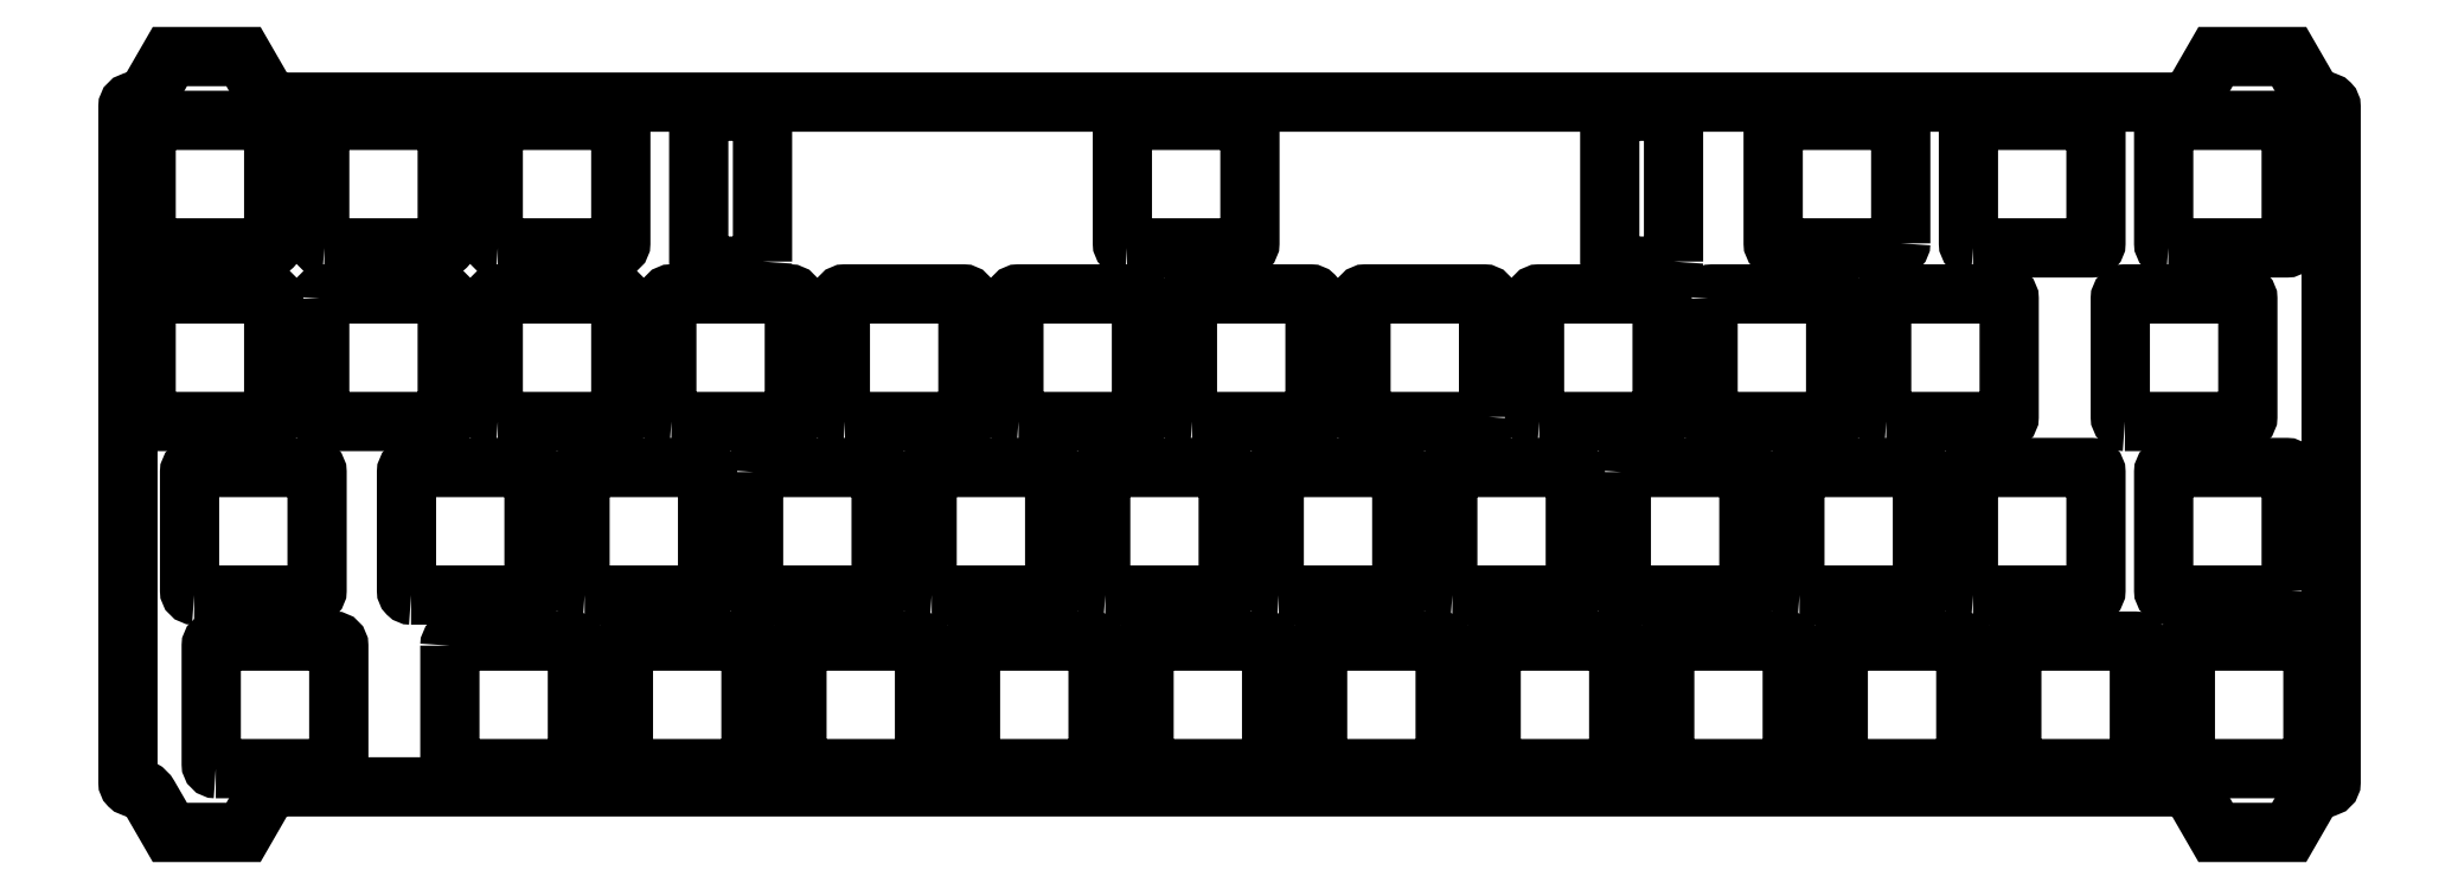
<metadata>
{"format":"dxf","ext":"dxf","renderer":"ezdxf+matplotlib","layout":"modelspace","background":"white","min_lineweight":24,"dpi":150}
</metadata>
<code>
0
SECTION
2
ENTITIES
0
LWPOLYLINE
8
0
90
32
70
1
43
0
10
-17.25
20
0.525
10
-225.6
20
0.525
42
0.2679
10
-227.4
20
-0.475
10
-229.7
20
-4.475
10
-237.8
20
-4.475
10
-240.1
20
-0.475
42
0.2679
10
-241.8
20
0.525
10
-241.9
20
0.525
42
-0.4142
10
-242.4
20
1.025
10
-242.4
20
75.17
42
-0.4142
10
-241.9
20
75.67
10
-241.8
20
75.67
42
0.2679
10
-240.1
20
76.68
10
-237.8
20
80.68
10
-229.7
20
80.68
10
-227.4
20
76.68
42
0.2679
10
-225.6
20
75.67
10
-17.25
20
75.68
42
0.2679
10
-15.51
20
76.68
10
-13.2
20
80.68
10
-5.133
20
80.68
10
-2.824
20
76.68
42
0.2679
10
-1.092
20
75.67
10
-1.025
20
75.68
42
-0.4142
10
-0.525
20
75.17
10
-0.525
20
1.025
42
-0.4142
10
-1.025
20
0.525
10
-1.092
20
0.525
42
0.2679
10
-2.824
20
-0.475
10
-5.133
20
-4.475
10
-13.2
20
-4.475
10
-15.51
20
-0.475
42
0.2679
0
LWPOLYLINE
8
0
90
8
70
1
43
0
10
-72.71
20
58.17
10
-72.71
20
74.18
42
0.4142
10
-73.21
20
74.67
10
-79.21
20
74.67
42
0.4142
10
-79.71
20
74.18
10
-79.71
20
58.17
42
0.4142
10
-79.21
20
57.67
10
-73.21
20
57.67
42
0.4142
0
LWPOLYLINE
8
0
90
8
70
1
43
0
10
-172.7
20
58.17
10
-172.7
20
74.18
42
0.4142
10
-173.2
20
74.67
10
-179.2
20
74.67
42
0.4142
10
-179.7
20
74.18
10
-179.7
20
58.17
42
0.4142
10
-179.2
20
57.67
10
-173.2
20
57.68
42
0.4142
0
LWPOLYLINE
8
0
90
8
70
1
43
0
10
-92.22
20
2.525
10
-79.22
20
2.525
42
0.4142
10
-78.72
20
3.025
10
-78.72
20
16.02
42
0.4142
10
-79.22
20
16.52
10
-92.22
20
16.53
42
0.4142
10
-92.72
20
16.02
10
-92.73
20
3.025
42
0.4142
0
LWPOLYLINE
8
0
90
8
70
1
43
0
10
-130.3
20
2.525
10
-117.3
20
2.525
42
0.4142
10
-116.8
20
3.025
10
-116.8
20
16.02
42
0.4142
10
-117.3
20
16.52
10
-130.3
20
16.53
42
0.4142
10
-130.8
20
16.02
10
-130.8
20
3.025
42
0.4142
0
LWPOLYLINE
8
0
90
8
70
1
43
0
10
-111.3
20
2.525
10
-98.28
20
2.525
42
0.4142
10
-97.78
20
3.025
10
-97.78
20
16.02
42
0.4142
10
-98.28
20
16.52
10
-111.3
20
16.53
42
0.4142
10
-111.8
20
16.02
10
-111.8
20
3.025
42
0.4142
0
LWPOLYLINE
8
0
90
8
70
1
43
0
10
-73.17
20
2.525
10
-60.17
20
2.525
42
0.4142
10
-59.68
20
3.025
10
-59.68
20
16.02
42
0.4142
10
-60.17
20
16.52
10
-73.17
20
16.53
42
0.4142
10
-73.67
20
16.02
10
-73.67
20
3.025
42
0.4142
0
LWPOLYLINE
8
0
90
8
70
1
43
0
10
-16.02
20
2.525
10
-3.025
20
2.525
42
0.4142
10
-2.525
20
3.025
10
-2.525
20
16.02
42
0.4142
10
-3.025
20
16.52
10
-16.02
20
16.53
42
0.4142
10
-16.52
20
16.02
10
-16.53
20
3.025
42
0.4142
0
LWPOLYLINE
8
0
90
8
70
1
43
0
10
-54.13
20
2.525
10
-41.12
20
2.525
42
0.4142
10
-40.62
20
3.025
10
-40.62
20
16.02
42
0.4142
10
-41.12
20
16.52
10
-54.13
20
16.53
42
0.4142
10
-54.62
20
16.02
10
-54.62
20
3.025
42
0.4142
0
LWPOLYLINE
8
0
90
8
70
1
43
0
10
-35.08
20
2.525
10
-22.07
20
2.525
42
0.4142
10
-21.58
20
3.025
10
-21.58
20
16.02
42
0.4142
10
-22.07
20
16.52
10
-35.08
20
16.53
42
0.4142
10
-35.58
20
16.02
10
-35.58
20
3.025
42
0.4142
0
LWPOLYLINE
8
0
90
8
70
1
43
0
10
-149.4
20
2.525
10
-136.4
20
2.525
42
0.4142
10
-135.9
20
3.025
10
-135.9
20
16.02
42
0.4142
10
-136.4
20
16.52
10
-149.4
20
16.53
42
0.4142
10
-149.9
20
16.02
10
-149.9
20
3.025
42
0.4142
0
LWPOLYLINE
8
0
90
8
70
1
43
0
10
-58.89
20
21.58
10
-45.89
20
21.58
42
0.4142
10
-45.39
20
22.07
10
-45.39
20
35.08
42
0.4142
10
-45.89
20
35.58
10
-58.89
20
35.58
42
0.4142
10
-59.39
20
35.08
10
-59.39
20
22.07
42
0.4142
0
LWPOLYLINE
8
0
90
8
70
1
43
0
10
-168.4
20
2.525
10
-155.4
20
2.525
42
0.4142
10
-154.9
20
3.025
10
-154.9
20
16.02
42
0.4142
10
-155.4
20
16.52
10
-168.4
20
16.53
42
0.4142
10
-168.9
20
16.02
10
-168.9
20
3.025
42
0.4142
0
LWPOLYLINE
8
0
90
8
70
1
43
0
10
-232.7
20
2.525
10
-219.7
20
2.525
42
0.4142
10
-219.2
20
3.025
10
-219.2
20
16.02
42
0.4142
10
-219.7
20
16.52
10
-232.7
20
16.53
42
0.4142
10
-233.2
20
16.02
10
-233.2
20
3.025
42
0.4142
0
LWPOLYLINE
8
0
90
8
70
1
43
0
10
-39.84
20
21.58
10
-26.84
20
21.58
42
0.4142
10
-26.34
20
22.07
10
-26.34
20
35.08
42
0.4142
10
-26.84
20
35.58
10
-39.84
20
35.58
42
0.4142
10
-40.34
20
35.08
10
-40.34
20
22.07
42
0.4142
0
LWPOLYLINE
8
0
90
8
70
1
43
0
10
-187.5
20
2.525
10
-174.5
20
2.525
42
0.4142
10
-174
20
3.025
10
-174
20
16.02
42
0.4142
10
-174.5
20
16.52
10
-187.5
20
16.53
42
0.4142
10
-188
20
16.02
10
-188
20
3.025
42
0.4142
0
LWPOLYLINE
8
0
90
8
70
1
43
0
10
-207
20
16.02
10
-207
20
3.025
42
0.4142
10
-206.5
20
2.525
10
-193.5
20
2.525
42
0.4142
10
-193
20
3.025
10
-193
20
16.02
42
0.4142
10
-193.5
20
16.52
10
-206.5
20
16.53
42
0.4142
0
LWPOLYLINE
8
0
90
8
70
1
43
0
10
-4.906
20
22.07
42
-0.4142
10
-5.406
20
21.58
10
-18.41
20
21.57
42
-0.4142
10
-18.91
20
22.07
10
-18.91
20
35.08
42
-0.4142
10
-18.41
20
35.58
10
-5.406
20
35.58
42
-0.4142
10
-4.906
20
35.08
0
LWPOLYLINE
8
0
90
8
70
1
43
0
10
-173.7
20
35.08
10
-173.7
20
22.07
42
0.4142
10
-173.2
20
21.58
10
-160.2
20
21.58
42
0.4142
10
-159.7
20
22.07
10
-159.7
20
35.08
42
0.4142
10
-160.2
20
35.58
10
-173.2
20
35.58
42
0.4142
0
LWPOLYLINE
8
0
90
8
70
1
43
0
10
-154.1
20
21.58
10
-141.1
20
21.58
42
0.4142
10
-140.6
20
22.07
10
-140.6
20
35.08
42
0.4142
10
-141.1
20
35.58
10
-154.1
20
35.58
42
0.4142
10
-154.6
20
35.08
10
-154.6
20
22.07
42
0.4142
0
LWPOLYLINE
8
0
90
8
70
1
43
0
10
-135.1
20
21.58
10
-122.1
20
21.58
42
0.4142
10
-121.6
20
22.07
10
-121.6
20
35.08
42
0.4142
10
-122.1
20
35.58
10
-135.1
20
35.58
42
0.4142
10
-135.6
20
35.08
10
-135.6
20
22.07
42
0.4142
0
LWPOLYLINE
8
0
90
8
70
1
43
0
10
-192.2
20
21.58
10
-179.2
20
21.58
42
0.4142
10
-178.7
20
22.07
10
-178.7
20
35.08
42
0.4142
10
-179.2
20
35.58
10
-192.2
20
35.58
42
0.4142
10
-192.7
20
35.08
10
-192.7
20
22.07
42
0.4142
0
LWPOLYLINE
8
0
90
8
70
1
43
0
10
-78.44
20
35.08
10
-78.44
20
22.07
42
0.4142
10
-77.94
20
21.58
10
-64.94
20
21.58
42
0.4142
10
-64.44
20
22.07
10
-64.44
20
35.08
42
0.4142
10
-64.94
20
35.58
10
-77.94
20
35.58
42
0.4142
0
LWPOLYLINE
8
0
90
8
70
1
43
0
10
-96.99
20
21.58
10
-83.99
20
21.58
42
0.4142
10
-83.49
20
22.07
10
-83.49
20
35.08
42
0.4142
10
-83.99
20
35.58
10
-96.99
20
35.58
42
0.4142
10
-97.49
20
35.08
10
-97.49
20
22.07
42
0.4142
0
LWPOLYLINE
8
0
90
8
70
1
43
0
10
-211.3
20
21.58
10
-198.3
20
21.58
42
0.4142
10
-197.8
20
22.07
10
-197.8
20
35.08
42
0.4142
10
-198.3
20
35.58
10
-211.3
20
35.58
42
0.4142
10
-211.8
20
35.08
10
-211.8
20
22.07
42
0.4142
0
LWPOLYLINE
8
0
90
8
70
1
43
0
10
-116
20
21.58
10
-103
20
21.58
42
0.4142
10
-102.5
20
22.07
10
-102.5
20
35.08
42
0.4142
10
-103
20
35.58
10
-116
20
35.58
42
0.4142
10
-116.5
20
35.08
10
-116.5
20
22.07
42
0.4142
0
LWPOLYLINE
8
0
90
8
70
1
43
0
10
-49.36
20
40.62
10
-36.36
20
40.62
42
0.4142
10
-35.86
20
41.12
10
-35.86
20
54.13
42
0.4142
10
-36.36
20
54.62
10
-49.36
20
54.62
42
0.4142
10
-49.86
20
54.13
10
-49.86
20
41.12
42
0.4142
0
LWPOLYLINE
8
0
90
8
70
1
43
0
10
-235.1
20
21.58
10
-222.1
20
21.58
42
0.4142
10
-221.6
20
22.07
10
-221.6
20
35.08
42
0.4142
10
-222.1
20
35.58
10
-235.1
20
35.58
42
0.4142
10
-235.6
20
35.08
10
-235.6
20
22.07
42
0.4142
0
LWPOLYLINE
8
0
90
8
70
1
43
0
10
-93.01
20
41.12
42
-0.4142
10
-93.51
20
40.62
10
-106.5
20
40.62
42
-0.4142
10
-107
20
41.12
10
-107
20
54.13
42
-0.4142
10
-106.5
20
54.62
10
-93.51
20
54.63
42
-0.4142
10
-93.01
20
54.13
0
LWPOLYLINE
8
0
90
8
70
1
43
0
10
-87.46
20
40.62
10
-74.46
20
40.62
42
0.4142
10
-73.96
20
41.12
10
-73.96
20
54.13
42
0.4142
10
-74.46
20
54.62
10
-87.46
20
54.62
42
0.4142
10
-87.96
20
54.13
10
-87.96
20
41.12
42
0.4142
0
LWPOLYLINE
8
0
90
8
70
1
43
0
10
-144.6
20
40.62
10
-131.6
20
40.62
42
0.4142
10
-131.1
20
41.12
10
-131.1
20
54.13
42
0.4142
10
-131.6
20
54.62
10
-144.6
20
54.62
42
0.4142
10
-145.1
20
54.13
10
-145.1
20
41.12
42
0.4142
0
LWPOLYLINE
8
0
90
8
70
1
43
0
10
-125.6
20
40.62
10
-112.6
20
40.62
42
0.4142
10
-112.1
20
41.12
10
-112.1
20
54.13
42
0.4142
10
-112.6
20
54.62
10
-125.6
20
54.62
42
0.4142
10
-126.1
20
54.13
10
-126.1
20
41.12
42
0.4142
0
LWPOLYLINE
8
0
90
8
70
1
43
0
10
-68.91
20
54.13
10
-68.91
20
41.12
42
0.4142
10
-68.41
20
40.62
10
-55.41
20
40.62
42
0.4142
10
-54.91
20
41.12
10
-54.91
20
54.13
42
0.4142
10
-55.41
20
54.62
10
-68.41
20
54.62
42
0.4142
0
LWPOLYLINE
8
0
90
8
70
1
43
0
10
-23.17
20
40.62
10
-10.17
20
40.62
42
0.4142
10
-9.669
20
41.12
10
-9.669
20
54.13
42
0.4142
10
-10.17
20
54.62
10
-23.17
20
54.62
42
0.4142
10
-23.67
20
54.13
10
-23.67
20
41.12
42
0.4142
0
LWPOLYLINE
8
0
90
8
70
1
43
0
10
-221.3
20
54.13
10
-221.3
20
41.12
42
0.4142
10
-220.8
20
40.62
10
-207.8
20
40.62
42
0.4142
10
-207.3
20
41.12
10
-207.3
20
54.13
42
0.4142
10
-207.8
20
54.62
10
-220.8
20
54.62
42
0.4142
0
LWPOLYLINE
8
0
90
8
70
1
43
0
10
-47.77
20
60.17
42
-0.4142
10
-48.27
20
59.68
10
-61.27
20
59.68
42
-0.4142
10
-61.77
20
60.17
10
-61.77
20
73.17
42
-0.4142
10
-61.27
20
73.67
10
-48.27
20
73.67
42
-0.4142
10
-47.77
20
73.17
0
LWPOLYLINE
8
0
90
8
70
1
43
0
10
-239.9
20
40.62
10
-226.9
20
40.62
42
0.4142
10
-226.4
20
41.12
10
-226.4
20
54.13
42
0.4142
10
-226.9
20
54.62
10
-239.9
20
54.62
42
0.4142
10
-240.4
20
54.13
10
-240.4
20
41.12
42
0.4142
0
LWPOLYLINE
8
0
90
8
70
1
43
0
10
-201.8
20
40.62
10
-188.8
20
40.62
42
0.4142
10
-188.3
20
41.12
10
-188.3
20
54.13
42
0.4142
10
-188.8
20
54.62
10
-201.8
20
54.62
42
0.4142
10
-202.3
20
54.13
10
-202.3
20
41.12
42
0.4142
0
LWPOLYLINE
8
0
90
8
70
1
43
0
10
-182.7
20
40.62
10
-169.7
20
40.62
42
0.4142
10
-169.2
20
41.12
10
-169.2
20
54.13
42
0.4142
10
-169.7
20
54.62
10
-182.7
20
54.62
42
0.4142
10
-183.2
20
54.13
10
-183.2
20
41.12
42
0.4142
0
LWPOLYLINE
8
0
90
8
70
1
43
0
10
-39.84
20
59.68
10
-26.84
20
59.68
42
0.4142
10
-26.34
20
60.17
10
-26.34
20
73.17
42
0.4142
10
-26.84
20
73.67
10
-39.84
20
73.67
42
0.4142
10
-40.34
20
73.17
10
-40.34
20
60.17
42
0.4142
0
LWPOLYLINE
8
0
90
8
70
1
43
0
10
-18.41
20
59.68
10
-5.406
20
59.68
42
0.4142
10
-4.906
20
60.17
10
-4.906
20
73.17
42
0.4142
10
-5.406
20
73.67
10
-18.41
20
73.67
42
0.4142
10
-18.91
20
73.17
10
-18.91
20
60.17
42
0.4142
0
LWPOLYLINE
8
0
90
8
70
1
43
0
10
-163.7
20
40.62
10
-150.7
20
40.62
42
0.4142
10
-150.2
20
41.12
10
-150.2
20
54.13
42
0.4142
10
-150.7
20
54.62
10
-163.7
20
54.62
42
0.4142
10
-164.2
20
54.13
10
-164.2
20
41.12
42
0.4142
0
LWPOLYLINE
8
0
90
8
70
1
43
0
10
-132.7
20
59.68
10
-119.7
20
59.68
42
0.4142
10
-119.2
20
60.17
10
-119.2
20
73.17
42
0.4142
10
-119.7
20
73.67
10
-132.7
20
73.67
42
0.4142
10
-133.2
20
73.17
10
-133.2
20
60.17
42
0.4142
0
LWPOLYLINE
8
0
90
8
70
1
43
0
10
-239.9
20
59.68
10
-226.9
20
59.68
42
0.4142
10
-226.4
20
60.17
10
-226.4
20
73.17
42
0.4142
10
-226.9
20
73.67
10
-239.9
20
73.67
42
0.4142
10
-240.4
20
73.17
10
-240.4
20
60.17
42
0.4142
0
LWPOLYLINE
8
0
90
8
70
1
43
0
10
-201.8
20
59.68
10
-188.8
20
59.68
42
0.4142
10
-188.3
20
60.17
10
-188.3
20
73.17
42
0.4142
10
-188.8
20
73.67
10
-201.8
20
73.67
42
0.4142
10
-202.3
20
73.17
10
-202.3
20
60.17
42
0.4142
0
LWPOLYLINE
8
0
90
8
70
1
43
0
10
-220.8
20
59.68
10
-207.8
20
59.68
42
0.4142
10
-207.3
20
60.17
10
-207.3
20
73.17
42
0.4142
10
-207.8
20
73.67
10
-220.8
20
73.67
42
0.4142
10
-221.3
20
73.17
10
-221.3
20
60.17
42
0.4142
0
ENDSEC
0
EOF

</code>
